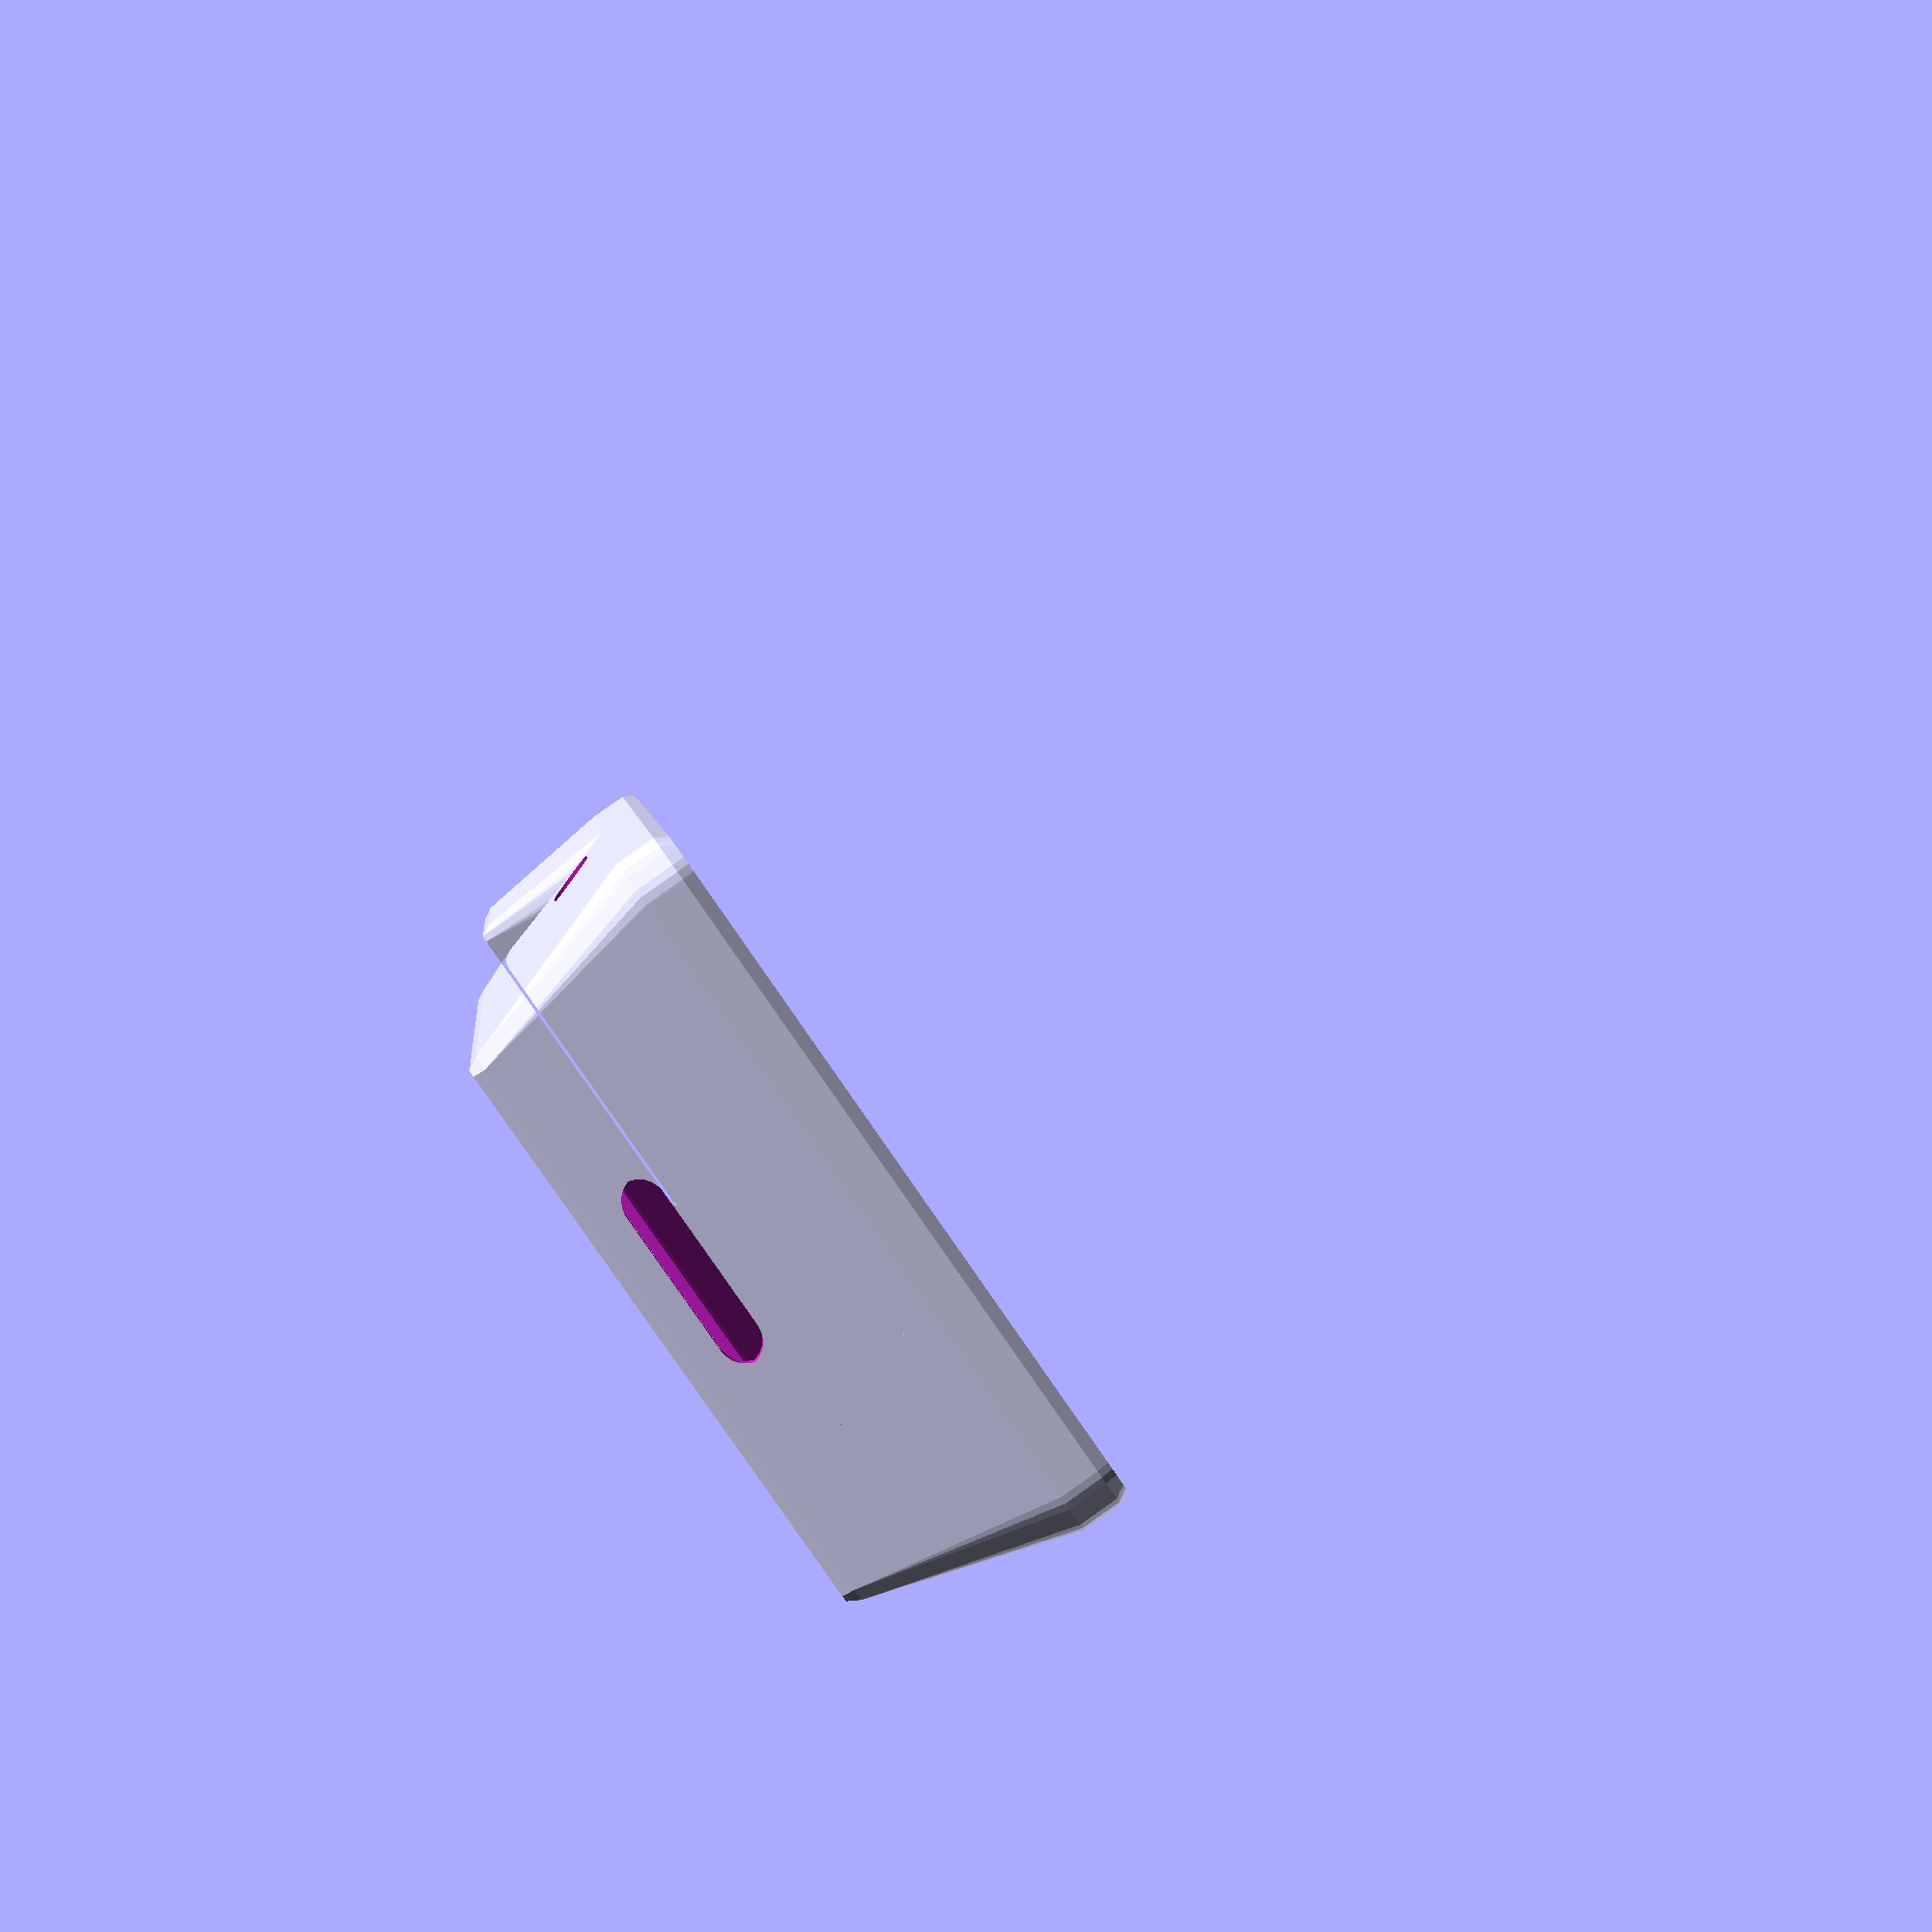
<openscad>
epaisseur1=1.2;
radius=epaisseur1;
marge = 0.2;
xc=101.5;
yc=50.5;
xb=xc+2*epaisseur1+2*marge;
yb=yc+2*epaisseur1+2*marge;
offset=3.5;
//voffset = .75;
rebord = 3;
epaisseur=1.1;
marge_ba=1.2;
hecran=57;



difference () {

// coque de base
minkowski () {
union () {
// cube de coque (ecran)
hull() {
    
// PCB ecran
translate([xc/2-(hecran+4.5+5.5)/2+0.5,0,-15/2])
cube([hecran+4.5+5.5, 41+2, 15], center = true);


// socle ecran
translate([(4.5+5.5)/2,0,rebord / 2])
roundCornersCube(xb-(4.5+5.5),yb,rebord,radius+epaisseur1);

}

hull () {

// GPS
translate([-xc/2+28/2,-yc/2+26/2,-(12)/2])
cube([28, 26, 12], center = true);
    
// boite ecran
translate([-60/2,-15/2,rebord / 2])
roundCornersCube(xb-60,yb-15,rebord,radius+epaisseur1);
    
}

hull () {
  // Inter
  translate([-xc/2+40/2+4.5/2-0.5,yc/2-20/2-1.7/2,-7/2])
  cube([40, 20, 7], center = true);
    
  translate([0,0,rebord / 2])
  roundCornersCube(xb,yb,rebord,radius+epaisseur1);

}
}
sphere(1.05, center = true);
}

// ceci est la box inferieure (exterieur)
translate([0,0,25])
roundCornersCube(xb,yb,50,radius+epaisseur1);

// ceci est l'ecran
translate([xc/2-57/2-offset,0,-2])
cube([57, 41, 100], center = true);
// PCB ecran
translate([xc/2-(hecran+4.5+5.5)/2+0.5,0,-15/2])
cube([hecran+4.5+5.5, 41+2, 15], center = true);

// ceci est la SD
translate([xc/2,-2.5,-11.5])
rotate([0,90,0]) 
roundCornersCube(3,15,20,2);

// chargeur
translate([-4.5,-25,-4])
rotate([0,90,90]) 
roundCornersCube(4,9,20,2);

// Inter
translate([-xc/2+5/2+4/2,yc/2-13/2-3/2,-15])
cube([5, 13, 30], center = true);


hull () {

// GPS
translate([-xc/2+28/2,-yc/2+26/2,-(12)/2])
cube([28, 26, 12], center = true);
    
// boite ecran
translate([-60/2,-15/2,rebord / 2])
roundCornersCube(xb-60,yb-15,rebord,radius+epaisseur1);
    
}

hull () {
  // Inter
  translate([-xc/2+40/2+4.5/2-0.5,yc/2-20/2-1.7/2,-7/2])
  cube([40, 20, 7], center = true);
    
  translate([0,0,rebord / 2])
  roundCornersCube(xb,yb,rebord,radius+epaisseur1);

}

hull() {
    
// PCB ecran
translate([xc/2-(hecran+4.5+5.5)/2+0.5,0,-15/2])
cube([hecran+4.5+5.5, 41+2, 15], center = true);


// socle ecran
translate([10/2,0,rebord / 2])
roundCornersCube(xb-10,yb,rebord,radius+epaisseur1);

}

}

/////////////////////////////////
/////////////////////////////////
/////////////////////////////////
/////////////////////////////////

module createMeniscus(h,radius) // This module creates the shape that needs to be substracted from a cube to make its corners rounded.
difference(){        //This shape is basicly the difference between a quarter of cylinder and a cube
   translate([radius/2+0.1,radius/2+0.1,0]){
      cube([radius+0.2,radius+0.1,h+0.2],center=true);         // All that 0.x numbers are to avoid "ghost boundaries" when substracting
   }

   cylinder(h=h+0.2,r=radius,$fn = 25,center=true);
}


module roundCornersCube(x,y,z,r)  // Now we just substract the shape we have created in the four corners
difference(){
   cube([x,y,z], center=true);

translate([x/2-r,y/2-r]){  // We move to the first corner (x,y)
      rotate(0){  
         createMeniscus(z,r); // And substract the meniscus
      }
   }
   translate([-x/2+r,y/2-r]){ // To the second corner (-x,y)
      rotate(90){
         createMeniscus(z,r); // But this time we have to rotate the meniscus 90 deg
      }
   }
      translate([-x/2+r,-y/2+r]){ // ... 
      rotate(180){
         createMeniscus(z,r);
      }
   }
      translate([x/2-r,-y/2+r]){
      rotate(270){
         createMeniscus(z,r);
      }
   }
}
</openscad>
<views>
elev=273.9 azim=260.9 roll=234.9 proj=p view=wireframe
</views>
